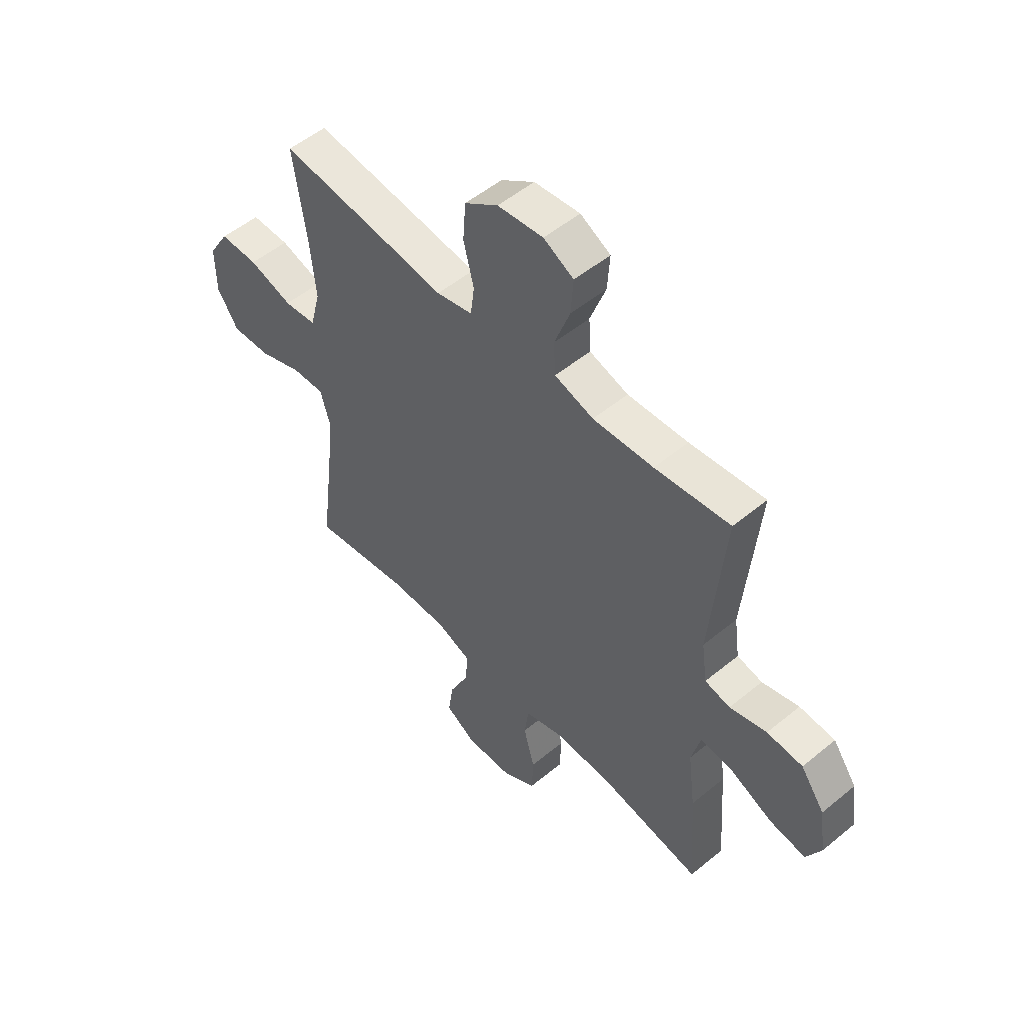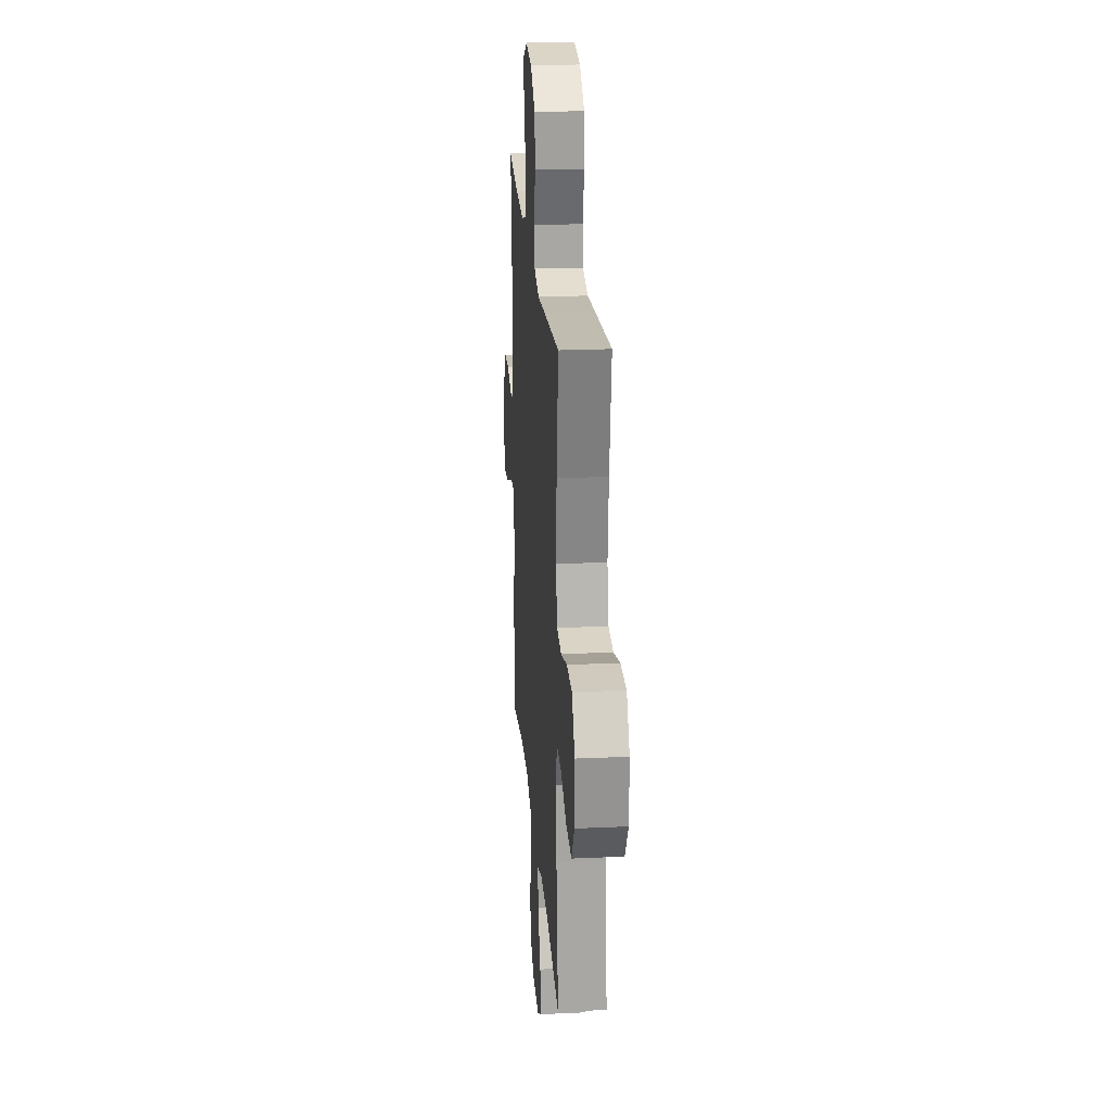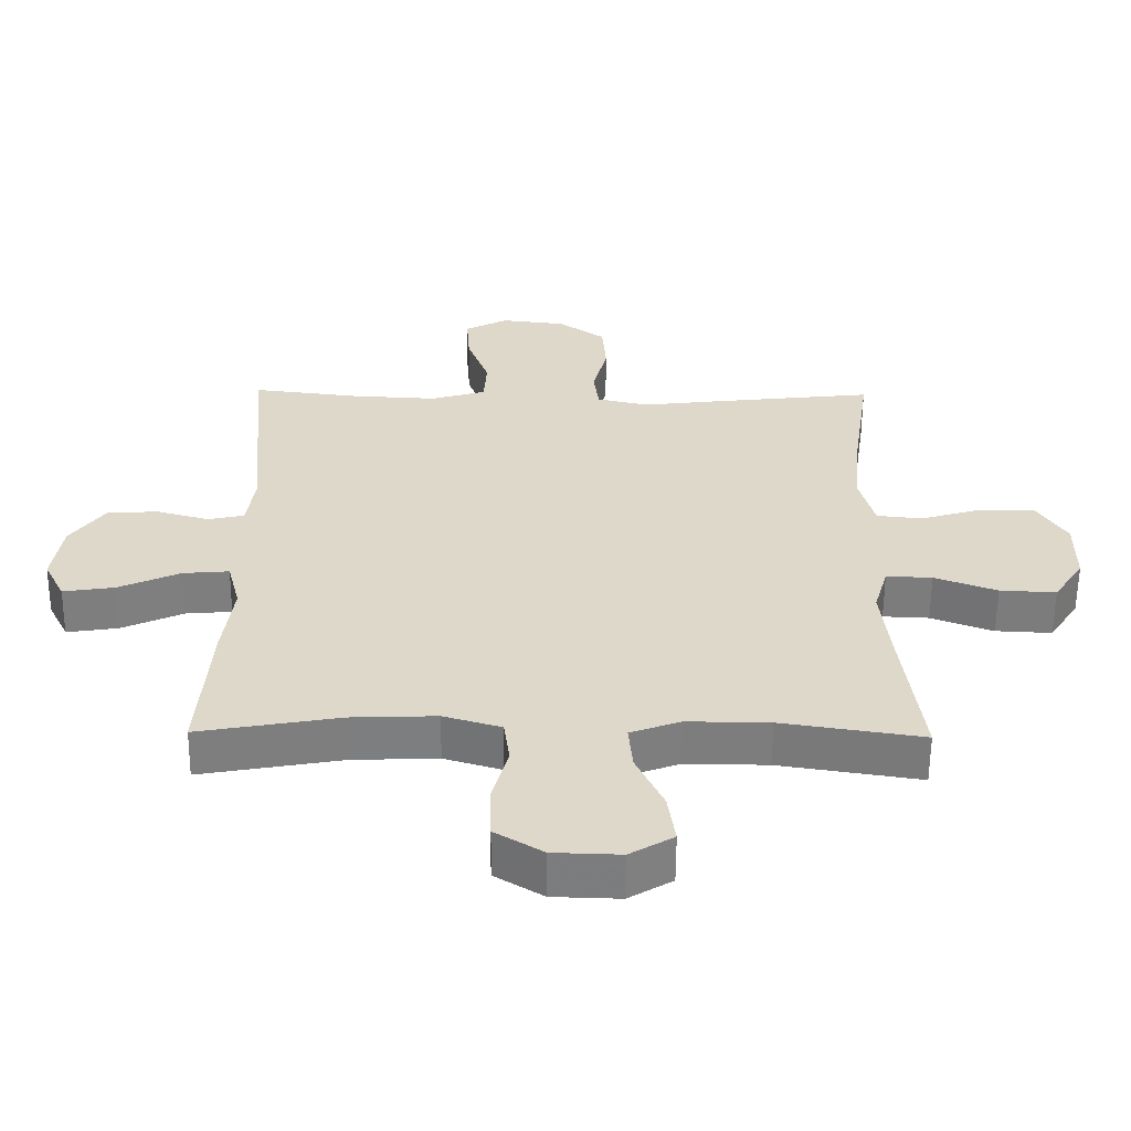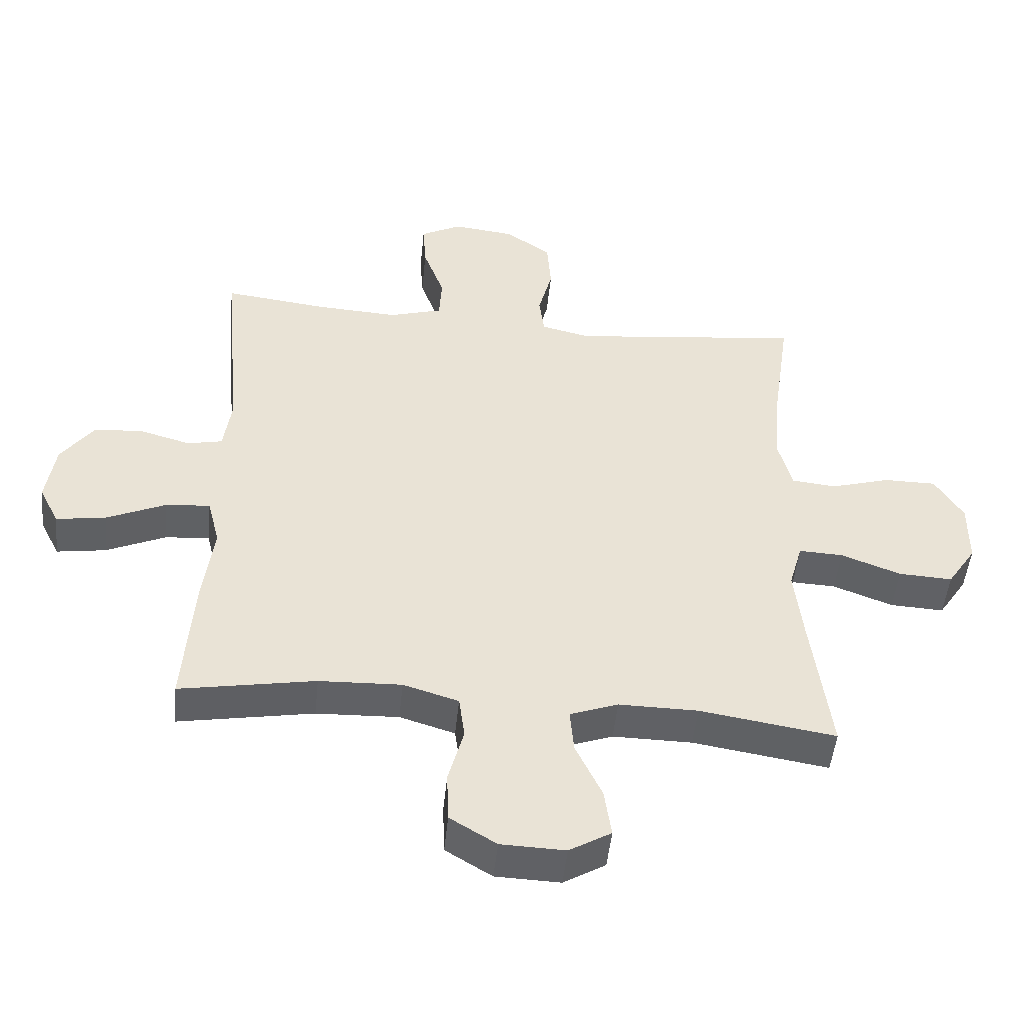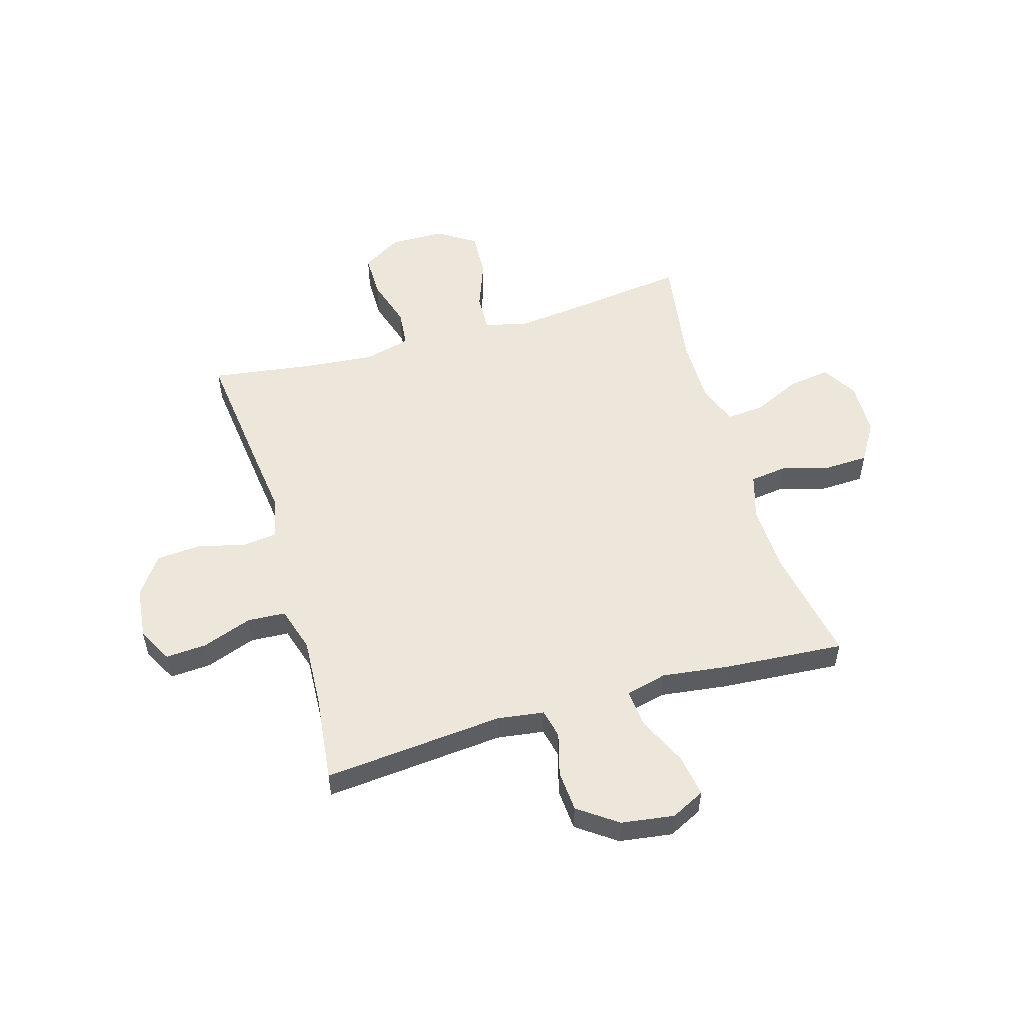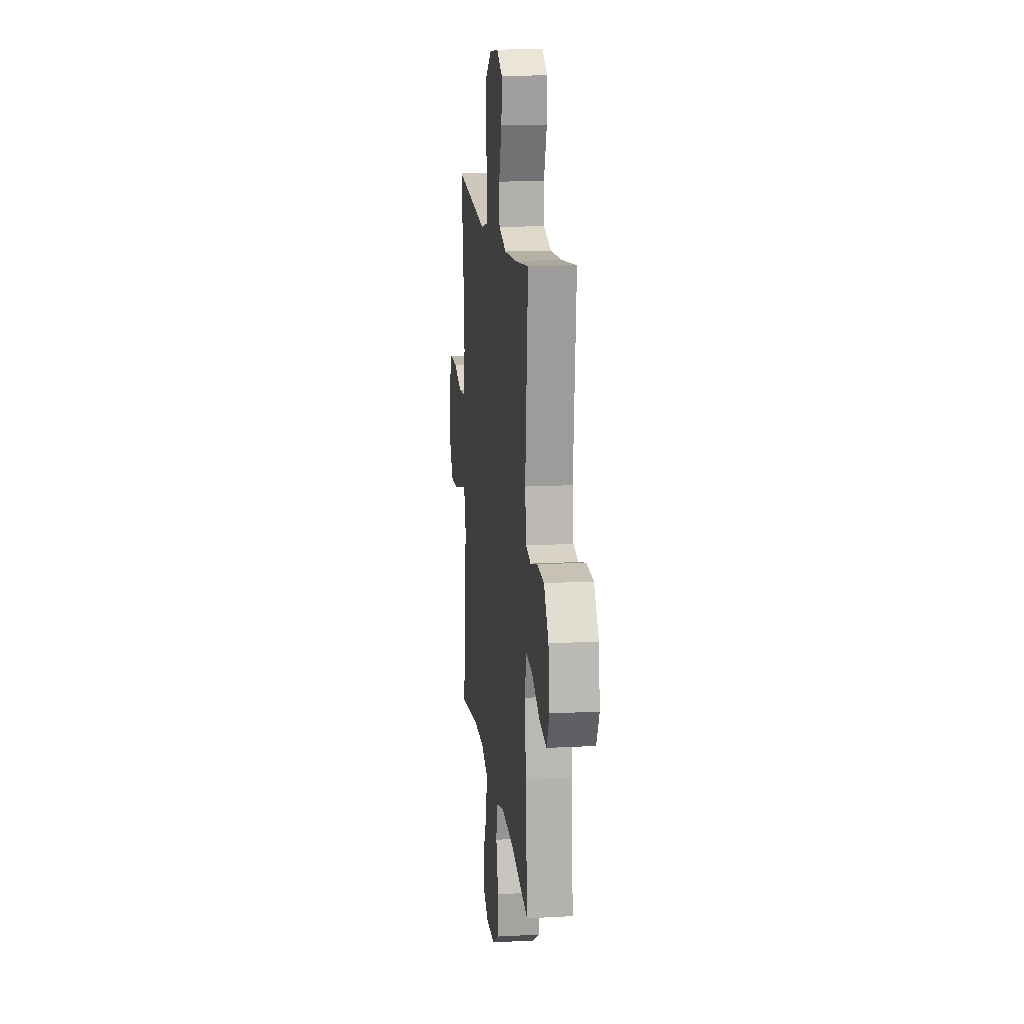
<metadata>
{"format":"obj","ext":"obj","renderer":"f3d","projection":"perspective","resolution":1024,"background":"white","views":[{"elev":52.8,"azim":48.5,"up":"+Z"},{"elev":23.0,"azim":-94.4,"up":"+Z"},{"elev":-59.1,"azim":179.5,"up":"+Z"},{"elev":-49.1,"azim":174.2,"up":"+Z"},{"elev":53.2,"azim":73.6,"up":"+Y"},{"elev":15.2,"azim":83.5,"up":"+Z"}]}
</metadata>
<code>
v -0.5 0.07 -0.5
v -0.471 0.07 -0.272
v -0.458 0.07 -0.155
v -0.479 0.07 -0.081
v -0.548 0.07 -0.084
v -0.641 0.07 -0.119
v -0.725 0.07 -0.123
v -0.77 0.07 -0.054
v -0.771 0.07 0.047
v -0.727 0.07 0.119
v -0.645 0.07 0.119
v -0.552 0.07 0.091
v -0.483 0.07 0.098
v -0.461 0.07 0.183
v -0.473 0.07 0.312
v -0.5 0.07 0.5
v -0.254 0.07 0.472
v -0.139 0.07 0.458
v -0.062 0.07 0.476
v -0.054 0.07 0.539
v -0.076 0.07 0.626
v -0.07 0.07 0.708
v 0.001 0.07 0.758
v 0.098 0.07 0.769
v 0.162 0.07 0.735
v 0.157 0.07 0.66
v 0.124 0.07 0.569
v 0.128 0.07 0.499
v 0.211 0.07 0.474
v 0.34 0.07 0.481
v 0.5 0.07 0.5
v 0.47 0.07 0.17
v 0.482 0.07 0.084
v 0.536 0.07 0.072
v 0.615 0.07 0.094
v 0.691 0.07 0.089
v 0.742 0.07 0.018
v 0.756 0.07 -0.079
v 0.725 0.07 -0.141
v 0.648 0.07 -0.129
v 0.556 0.07 -0.087
v 0.487 0.07 -0.081
v 0.468 0.07 -0.157
v 0.484 0.07 -0.281
v 0.5 0.07 -0.5
v 0.29 0.07 -0.462
v 0.162 0.07 -0.457
v 0.076 0.07 -0.483
v 0.067 0.07 -0.551
v 0.091 0.07 -0.64
v 0.088 0.07 -0.719
v 0.016 0.07 -0.763
v -0.084 0.07 -0.766
v -0.149 0.07 -0.727
v -0.138 0.07 -0.651
v -0.097 0.07 -0.563
v -0.091 0.07 -0.494
v -0.166 0.07 -0.466
v -0.289 0.07 -0.467
v -0.5 0 -0.5
v -0.471 0 -0.272
v -0.458 0 -0.155
v -0.479 0 -0.081
v -0.548 0 -0.084
v -0.641 0 -0.119
v -0.725 0 -0.123
v -0.77 0 -0.054
v -0.771 0 0.047
v -0.727 0 0.119
v -0.645 0 0.119
v -0.552 0 0.091
v -0.483 0 0.098
v -0.461 0 0.183
v -0.473 0 0.312
v -0.5 0 0.5
v -0.254 0 0.472
v -0.139 0 0.458
v -0.062 0 0.476
v -0.054 0 0.539
v -0.076 0 0.626
v -0.07 0 0.708
v 0.001 0 0.758
v 0.098 0 0.769
v 0.162 0 0.735
v 0.157 0 0.66
v 0.124 0 0.569
v 0.128 0 0.499
v 0.211 0 0.474
v 0.34 0 0.481
v 0.5 0 0.5
v 0.47 0 0.17
v 0.482 0 0.084
v 0.536 0 0.072
v 0.615 0 0.094
v 0.691 0 0.089
v 0.742 0 0.018
v 0.756 0 -0.079
v 0.725 0 -0.141
v 0.648 0 -0.129
v 0.556 0 -0.087
v 0.487 0 -0.081
v 0.468 0 -0.157
v 0.484 0 -0.281
v 0.5 0 -0.5
v 0.29 0 -0.462
v 0.162 0 -0.457
v 0.076 0 -0.483
v 0.067 0 -0.551
v 0.091 0 -0.64
v 0.088 0 -0.719
v 0.016 0 -0.763
v -0.084 0 -0.766
v -0.149 0 -0.727
v -0.138 0 -0.651
v -0.097 0 -0.563
v -0.091 0 -0.494
v -0.166 0 -0.466
v -0.289 0 -0.467
f 54 55 56
f 53 54 56
f 52 53 56
f 51 52 56
f 50 51 56
f 49 50 56
f 48 49 56 57
f 47 48 57 58
f 43 44 45 46
f 42 43 46 47
f 39 40 41
f 38 39 41
f 37 38 41
f 36 37 41
f 35 36 41
f 34 35 41
f 33 34 41 42
f 47 58 59
f 42 47 59
f 33 42 59
f 32 33 59
f 25 26 27
f 24 25 27
f 23 24 27
f 22 23 27
f 21 22 27
f 20 21 27
f 19 20 27 28
f 18 19 28 29
f 15 16 17 18
f 14 15 18 29
f 10 11 12
f 9 10 12
f 8 9 12
f 7 8 12
f 6 7 12
f 5 6 12
f 4 5 12 13
f 14 29 30
f 13 14 30
f 4 13 30
f 3 4 30
f 31 32 59
f 30 31 59
f 3 30 59
f 2 3 59
f 1 2 59
f 115 114 113
f 115 113 112
f 115 112 111
f 115 111 110
f 115 110 109
f 115 109 108
f 116 115 108 107
f 117 116 107 106
f 105 104 103 102
f 106 105 102 101
f 100 99 98
f 100 98 97
f 100 97 96
f 100 96 95
f 100 95 94
f 100 94 93
f 101 100 93 92
f 118 117 106
f 118 106 101
f 118 101 92
f 118 92 91
f 86 85 84
f 86 84 83
f 86 83 82
f 86 82 81
f 86 81 80
f 86 80 79
f 87 86 79 78
f 88 87 78 77
f 77 76 75 74
f 88 77 74 73
f 71 70 69
f 71 69 68
f 71 68 67
f 71 67 66
f 71 66 65
f 71 65 64
f 72 71 64 63
f 89 88 73
f 89 73 72
f 89 72 63
f 89 63 62
f 118 91 90
f 118 90 89
f 118 89 62
f 118 62 61
f 118 61 60
f 1 60 61 2
f 2 61 62 3
f 3 62 63 4
f 4 63 64 5
f 5 64 65 6
f 6 65 66 7
f 7 66 67 8
f 8 67 68 9
f 9 68 69 10
f 10 69 70 11
f 11 70 71 12
f 12 71 72 13
f 13 72 73 14
f 14 73 74 15
f 15 74 75 16
f 16 75 76 17
f 17 76 77 18
f 18 77 78 19
f 19 78 79 20
f 20 79 80 21
f 21 80 81 22
f 22 81 82 23
f 23 82 83 24
f 24 83 84 25
f 25 84 85 26
f 26 85 86 27
f 27 86 87 28
f 28 87 88 29
f 29 88 89 30
f 30 89 90 31
f 31 90 91 32
f 32 91 92 33
f 33 92 93 34
f 34 93 94 35
f 35 94 95 36
f 36 95 96 37
f 37 96 97 38
f 38 97 98 39
f 39 98 99 40
f 40 99 100 41
f 41 100 101 42
f 42 101 102 43
f 43 102 103 44
f 44 103 104 45
f 45 104 105 46
f 46 105 106 47
f 47 106 107 48
f 48 107 108 49
f 49 108 109 50
f 50 109 110 51
f 51 110 111 52
f 52 111 112 53
f 53 112 113 54
f 54 113 114 55
f 55 114 115 56
f 56 115 116 57
f 57 116 117 58
f 58 117 118 59
f 59 118 60 1

</code>
